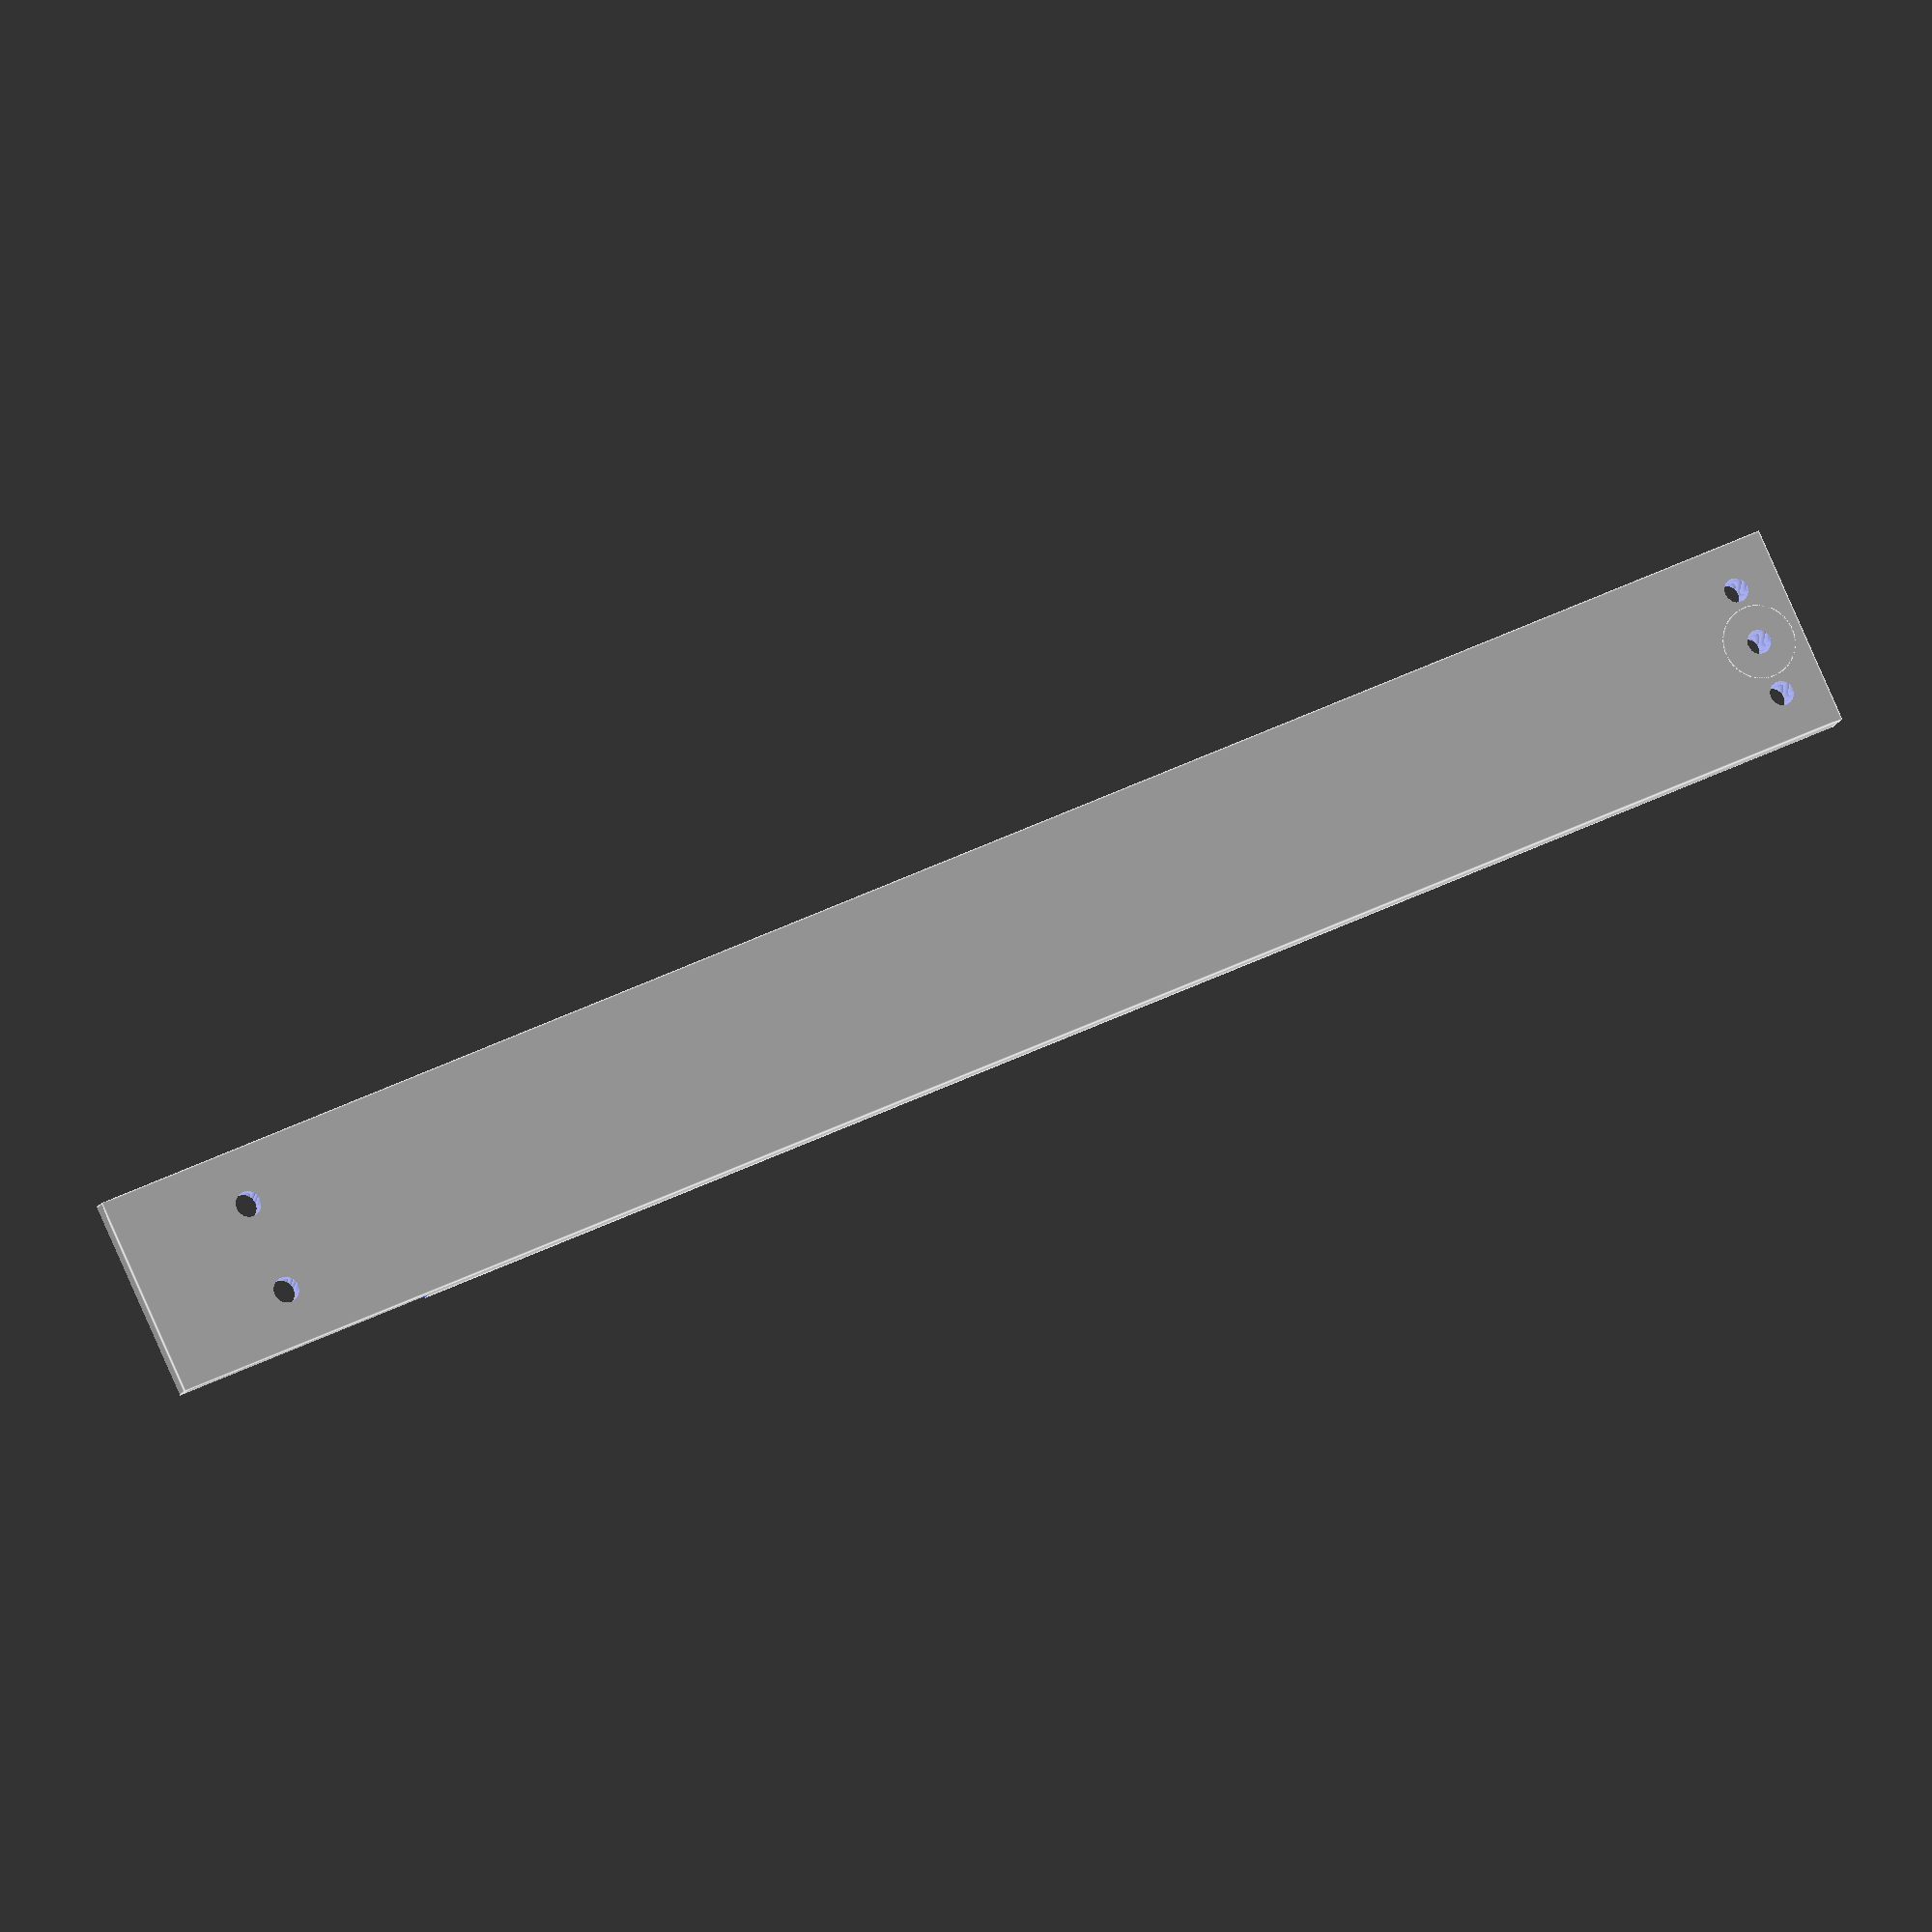
<openscad>
difference(){
	union(){
        
       translate([0,0,0]){
           cube([200,22,4], center=false);
       }

       translate([5,11,0]){
            rotate(a = [0,0,90]) {
              cylinder(h=5, r=4, $fn=100, center=false);
            }
       }	     


	}
	union() {

        translate([170,-2,2]){
           cube([100,30,4], center=false);
       }
       translate([185,11-5,-1]){
            rotate(a = [0,0,90]) {
              cylinder(h=600, r=1.4, $fn=100, center=false);
            }
       }	
       translate([185,11+5,-1]){
            rotate(a = [0,0,90]) {
              cylinder(h=600, r=1.4, $fn=100, center=false);
            }
       }	

       translate([5,11+6,-5]){
            rotate(a = [0,0,90]) {
              cylinder(h=600, r=1.3, $fn=100, center=false);
            }
       }	
       translate([5,11,-5]){
            rotate(a = [0,0,90]) {
              cylinder(h=600, r=1.3, $fn=100, center=false);
            }
       }	     
       translate([5,11-6,-5]){
            rotate(a = [0,0,90]) {
              cylinder(h=600, r=1.3, $fn=100, center=false);
            }
       }	


        
	}
}

</openscad>
<views>
elev=192.5 azim=204.6 roll=14.5 proj=o view=edges
</views>
